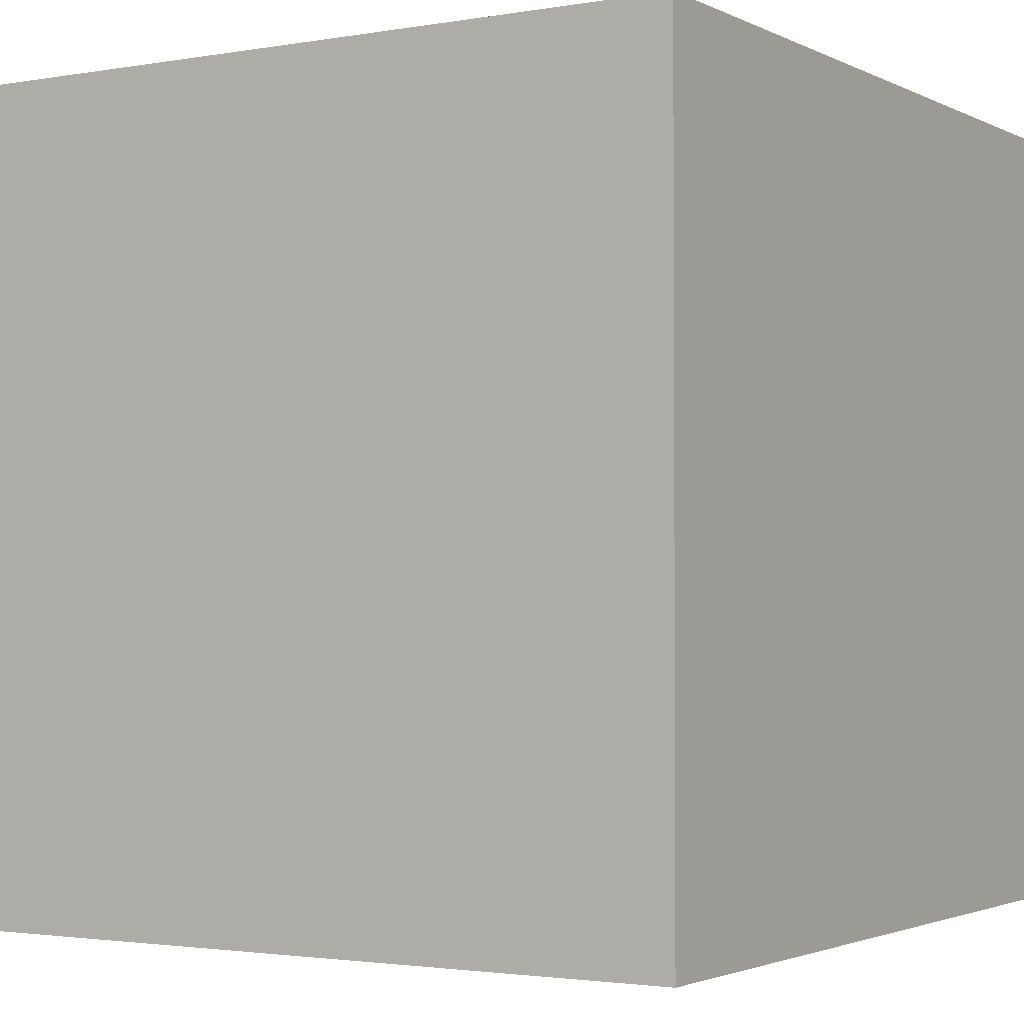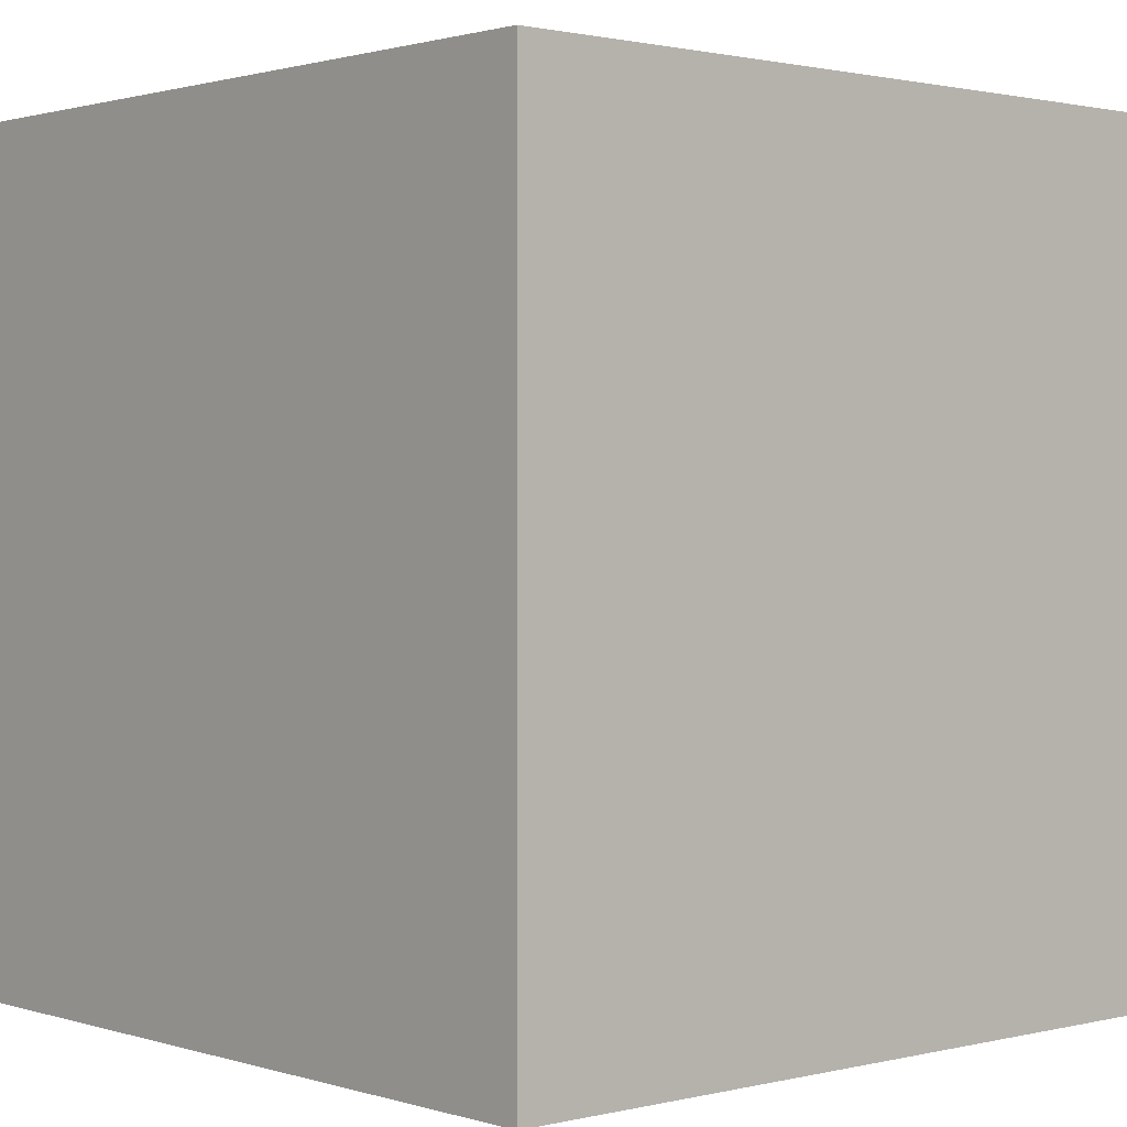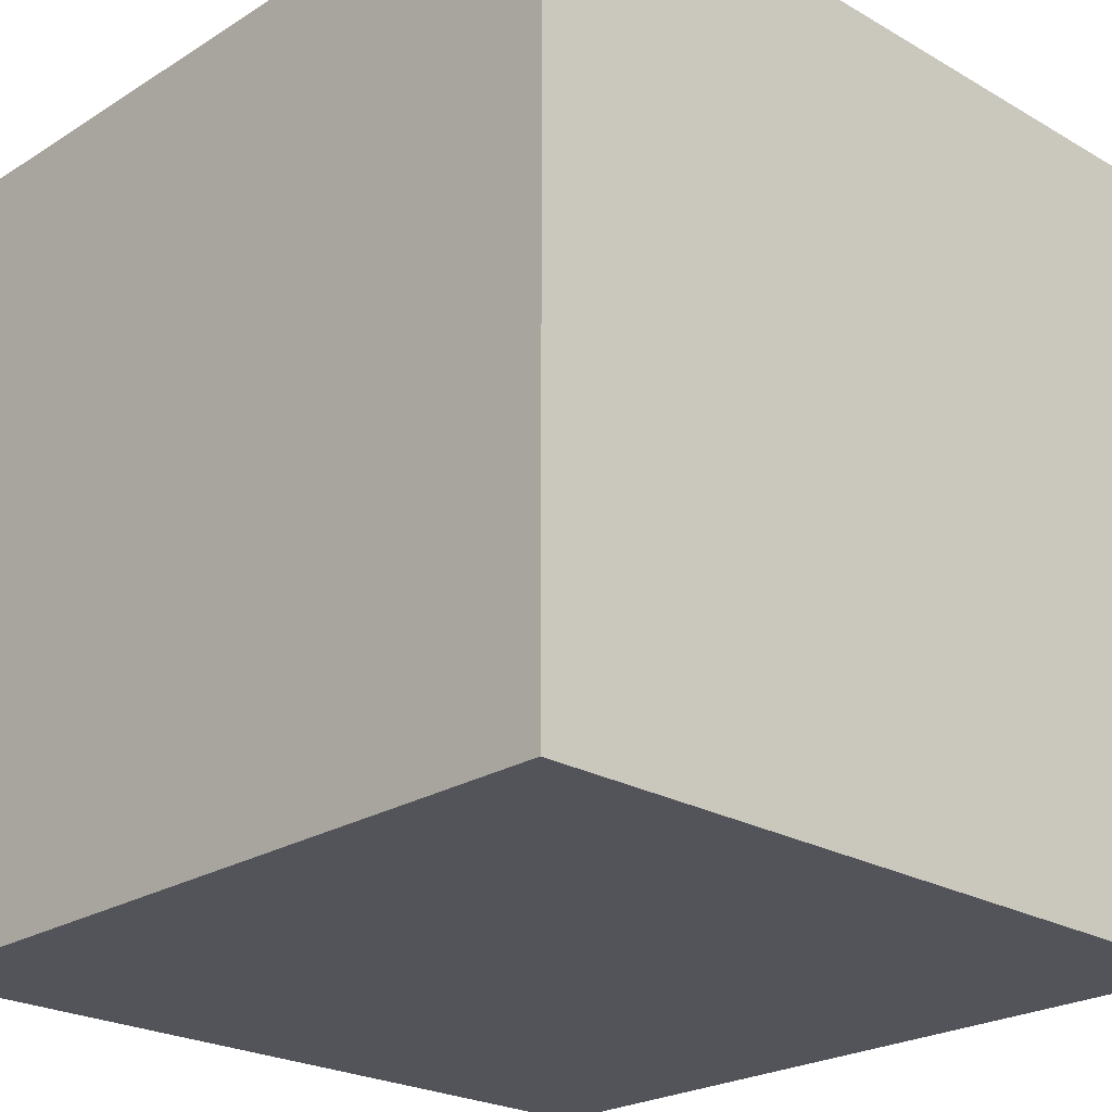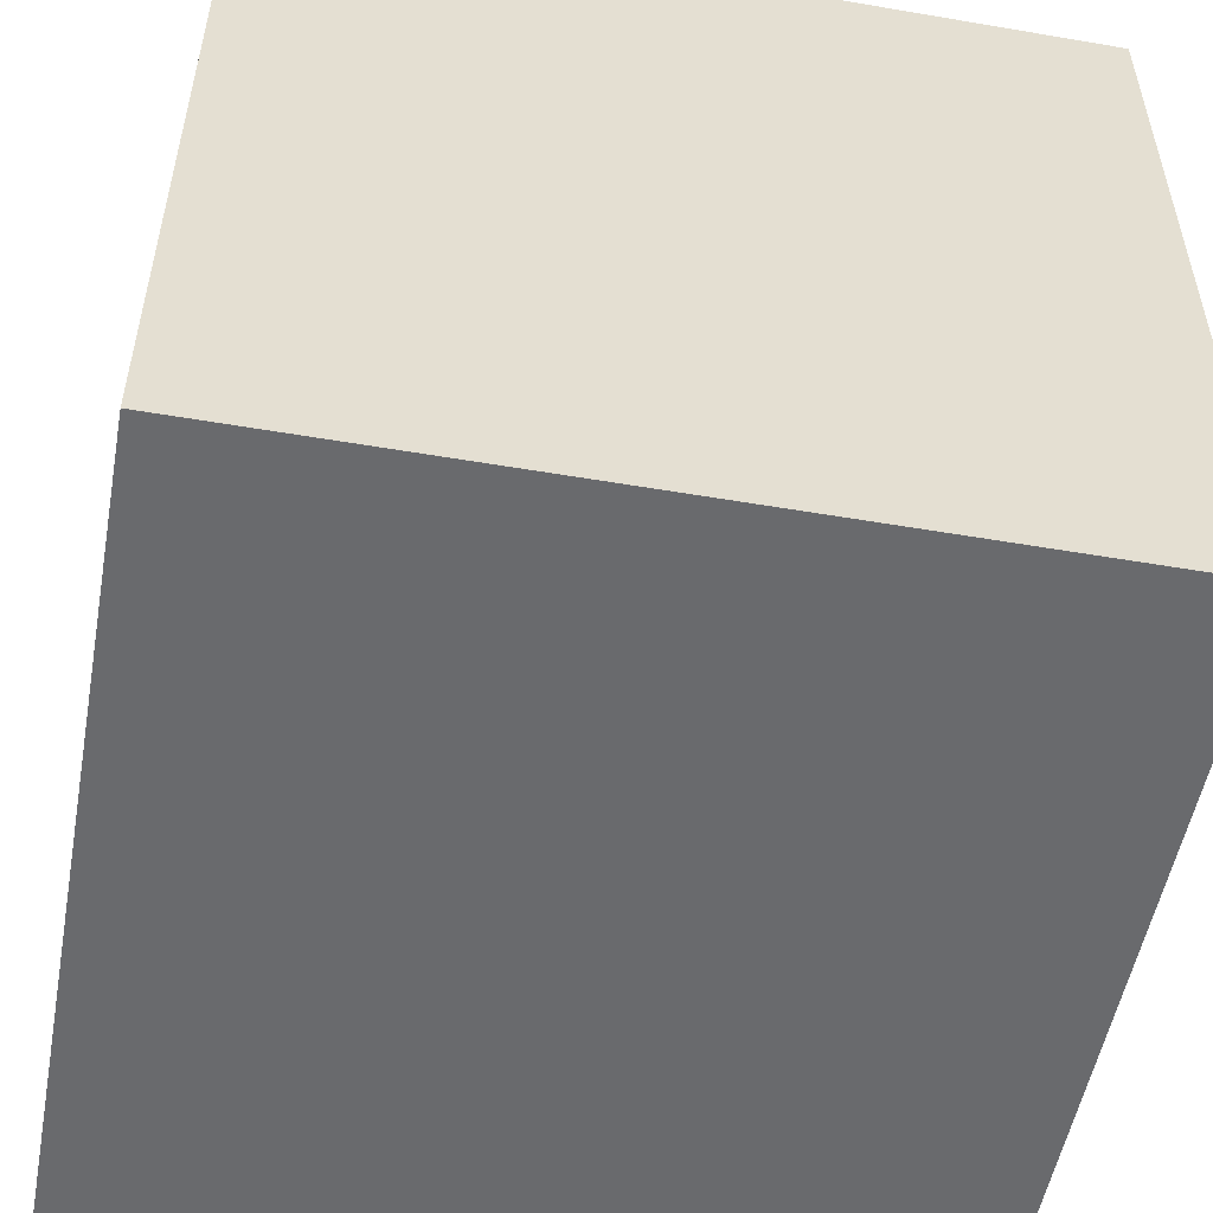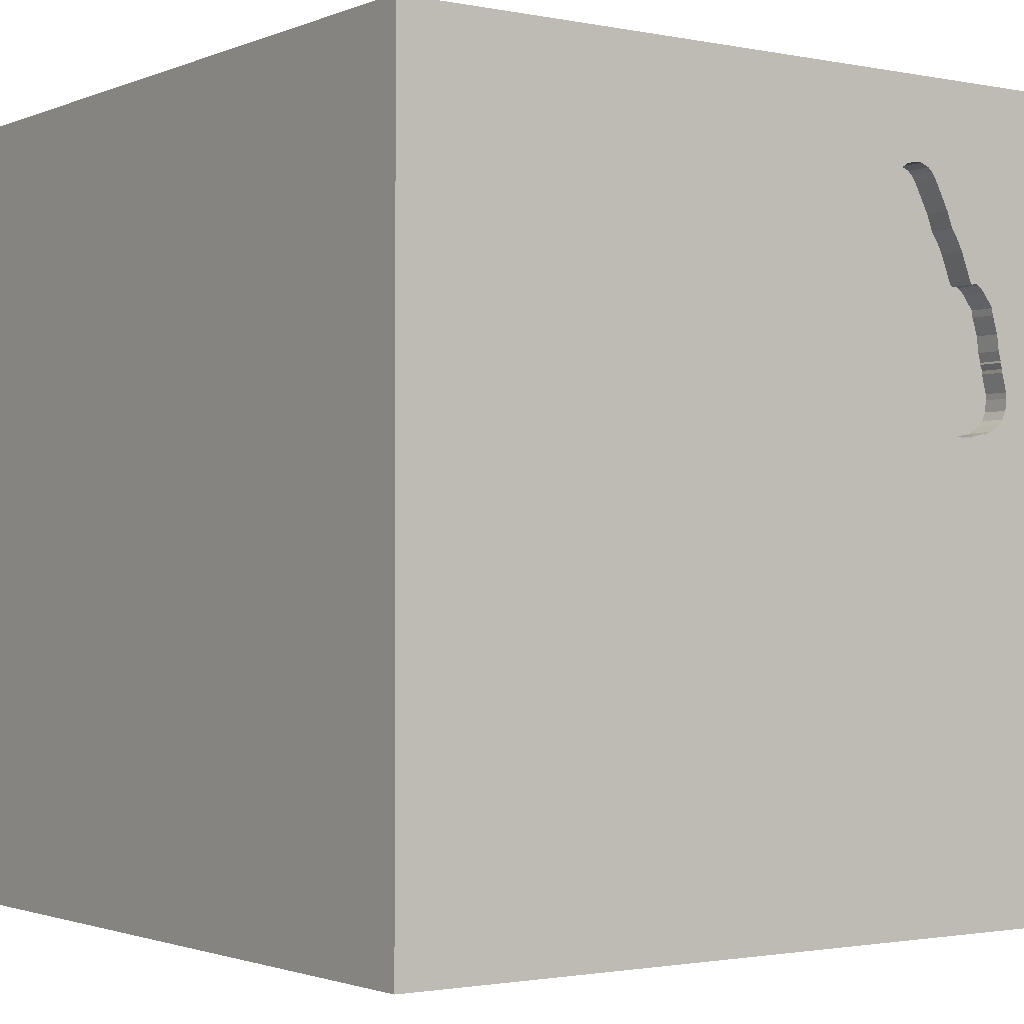
<metadata>
{"format":"obj","ext":"obj","renderer":"f3d","projection":"perspective","resolution":1024,"background":"white","views":[{"elev":-2.2,"azim":31.7,"up":"+Y"},{"elev":1.2,"azim":-131.6,"up":"+Y"},{"elev":-23.7,"azim":-133.9,"up":"+Y"},{"elev":-53.0,"azim":-100.4,"up":"+Z"},{"elev":-1.7,"azim":144.5,"up":"+Z"}]}
</metadata>
<code>
o shoe_49
v -1.03 1.5 0.6813
v -1.059 1.5 0.5552
v -1.059 1.4 0.5552
v -0.8657 1.5 0.9214
v -0.9587 1.5 0.7834
v -0.9587 1.4 0.7834
v -0.7493 1.5 1.145
v -0.7493 1.4 1.145
v -0.6259 1.5 0.7235
v -0.5898 1.5 1.167
v -0.5898 1.4 1.167
v -0.6853 1.5 1.194
v -0.6853 1.4 1.194
v -1.042 0.4688 -1.5
v -0.8333 1.237 1.5
v -1.172 -1.5 -0.2214
v -0.5859 -1.5 1.172
v -0.6641 -1.5 -1.25
v -0.8854 -1.5 0.8333
v -0.7031 1.5 -0.1302
v -0.9285 1.5 0.2462
v -0.9294 1.5 0.7842
v -0.9896 1.5 1.5
v -0.3451 -1.12 -1.5
v -0.7812 -0.2865 1.5
v -0.651 0.6315 1.5
v -0.9206 1.5 0.7901
v -0.9206 1.4 0.7901
v -0.8702 1.5 0.2394
v -1.051 1.5 0.615
v -1.051 1.4 0.615
v -0.5774 1.5 1.152
v -0.5774 1.4 1.152
v -1.091 1.5 0.3433
v 0.1823 -0.7812 1.5
v 0.4427 0.1562 1.5
v 0.3385 1.081 1.5
v 0.1302 -1.5 -0.8333
v 0.2214 -1.5 0.5469
v 0.4948 -1.5 -0.1953
v -0.1562 -1.5 -1.5
v 0.2083 -1.5 -1.25
v -0.1302 -1.5 1.5
v 0.651 -1.5 0.8724
v 0.2214 0.5469 1.5
v 0.332 1.5 -0.7292
v 0.3711 1.5 0.2865
v -0.1302 1.5 -1.5
v -0.1302 1.5 1.5
v 0.6641 -0.8854 -1.5
v 0.6771 -1.263 1.5
v -0.1758 0.9212 -1.5
v 0.5729 -0.3906 1.5
v -0.9856 1.5 0.2551
v -0.9856 1.4 0.2551
v -0.5502 1.5 0.9747
v -0.7125 1.5 0.6011
v -0.8227 1.5 0.2426
v -0.8227 1.4 0.2426
v -0.9294 1.4 0.7842
v -0.1823 -0.1562 1.5
v -0.1823 1.068 1.5
v -0.1562 -1.5 0.1042
v -0.03906 -1.5 1.276
v -0.1562 -1.5 -0.4167
v -0.2083 1.5 1.25
v -0.583 1.5 0.789
v -0.9748 1.5 0.7692
v -0.7945 1.5 0.2528
v -0.7148 1.5 0.4992
v 0.8854 0.2148 -1.5
v 1.12 0.4427 1.5
v 1.224 -0.1562 1.5
v 0.8854 1.139 -1.5
v 1.029 0.9896 1.5
v 1.198 -0.625 1.5
v 1.042 -1.5 -0.7552
v 1.055 -1.5 0.3125
v 1.172 -1.5 -0.2604
v 0.9635 -1.5 1.094
v 1.084 1.5 -0.7552
v 1.185 1.5 0.1823
v 0.9375 1.5 1.107
v 1.5 -1.5 1.5
v -1.077 1.5 0.4789
v -0.5769 1.5 0.8034
v -0.5769 1.4 0.8034
v -0.6579 1.5 0.6868
v -0.6579 1.4 0.6868
v -1.007 1.5 0.7313
v -1.013 1.5 0.2649
v -1.013 1.4 0.2649
v -0.7945 1.4 0.2528
v -0.7764 1.5 0.2665
v -0.7125 1.4 0.6011
v -0.5516 1.5 1.06
v -0.733 1.5 1.166
v -0.7109 1.5 0.4912
v -0.7109 1.4 0.4912
v -0.7099 1.5 0.4685
v -0.7099 1.4 0.4685
v -0.8827 1.5 0.2369
v -0.8827 1.4 0.2369
v -0.7764 1.4 0.2665
v -0.9153 1.5 0.2394
v -0.9153 1.4 0.2394
v -1.091 1.4 0.3433
v -1.095 1.5 0.3873
v -0.5208 -0.7682 1.5
v -0.3906 -0.2148 -1.5
v -0.5469 -1.5 0.5208
v -0.638 -1.5 -0.3906
v -0.7306 1.5 0.5115
v -0.7357 1.5 0.5222
v -0.7292 1.5 1.354
v -0.7334 1.5 0.5415
v -0.726 1.5 0.3782
v -1.5 -0.6771 -0
v -1.5 -0.5599 1.25
v -1.5 -0.8333 -1.5
v -1.5 -0.8333 1.5
v -1.5 -0.8333 0.8333
v -1.5 0.4167 0.4427
v -1.5 0.4427 -0.1562
v -1.5 0.1042 1.094
v -1.5 0.2083 -0.5469
v -1.5 0.1562 -1.5
v -1.5 0.1562 1.5
v -1.5 0.1302 -1.068
v -1.5 -0.1302 0.3125
v -1.5 1.042 0.4167
v -1.5 1.198 -0.1562
v -1.5 1.5 1.5
v -1.5 1.042 -0.625
v -1.5 1.5 -1.5
v -1.5 1.198 0.8333
v -1.5 -0.5729 0.5208
v -1.5 -0.4427 -0.6315
v -1.5 -0.638 -1.146
v -1.5 -1.5 -0.8333
v -1.5 -1.5 0.1562
v -1.5 -1.5 1.5
v -1.5 -1.5 -1.5
v -1.5 0.625 1.042
v -1.5 0.8594 -1.237
v -1.5 1.5 -0.1042
v -1.5 -1.198 0.4167
v -1.5 -1.198 -0.4167
v -0.726 1.4 0.3782
v -1.095 1.4 0.3873
v -0.7357 1.4 0.5222
v -0.8783 1.4 0.898
v -1.094 1.5 0.4093
v -0.9285 1.4 0.2462
v -1.077 1.4 0.4789
v -0.9877 1.5 0.7578
v -0.9877 1.4 0.7578
v -1.094 1.4 0.4093
v -0.6057 1.5 0.7466
v -0.6709 1.5 0.6689
v 0.8333 -1.5 -1.5
v 0.8333 -1.5 1.5
v 0.8333 1.5 -1.5
v 0.8333 1.5 1.5
v -1.067 1.5 0.5134
v -1.075 1.5 0.3111
v -1.064 1.5 0.538
v -0.7026 1.5 0.6199
v -0.5573 1.5 1.075
v -1.026 1.5 0.7065
v -1.026 1.4 0.7065
v -0.8312 1.5 0.9751
v -0.8312 1.4 0.9751
v -0.6493 1.5 1.195
v -0.6493 1.4 1.195
v -0.8946 1.5 0.241
v -0.8946 1.4 0.241
v 1.5 -1.5 -1.5
v 1.5 1.5 1.5
v -0.5608 1.5 1.11
v -0.8586 1.5 0.2418
v 1.5 -1.042 0.625
v 1.5 -0.5143 -1.198
v 1.5 -0.0651 0.5404
v 1.5 0.1042 -1.5
v 1.5 0.5208 -0.9766
v 1.5 -0.1042 1.5
v 1.5 0.9847 0.6217
v 1.5 1.139 -0.3385
v 1.5 1.5 -1.5
v 1.5 -0.2669 1.25
v 1.5 -0.09766 -0.2734
v 1.5 -1.5 -0.1562
v 1.5 -1.5 0.8333
v 1.5 1.5 -0.1562
v 1.5 1.5 0.8333
v 1.5 -1.133 -0.4948
v -1.224 -0.6771 1.5
v -1.276 -0.05208 1.5
v -1.159 -0.4883 -1.5
v -1.185 -1.5 -1.016
v -1.276 -1.5 0.5729
v -1.172 0.599 1.5
v -0.7585 1.5 -0.944
v -1.354 1.5 0.1562
v -1.198 1.5 0.9115
v -0.733 1.4 1.166
v -0.6926 1.5 0.6387
v -0.6926 1.4 0.6387
v -0.7306 1.4 0.5115
v -0.8076 1.5 1.036
v -0.853 1.5 0.9448
v -1.054 1.5 0.2901
v -0.2865 1.5 0.638
v -0.5541 1.5 0.9351
v -0.2604 -1.211 1.5
v -0.9763 1.5 0.2563
v -0.9763 1.4 0.2563
v -1.03 1.4 0.6813
v -1.069 1.5 0.5207
v -0.7484 1.5 0.308
v -0.5516 1.4 1.06
v -0.853 1.4 0.9448
v -0.5597 1.5 0.8777
v -0.5597 1.4 0.8777
v -0.7168 1.5 1.18
v -0.7168 1.4 1.18
v -0.8783 1.5 0.898
v -1.076 1.5 0.4922
v -1.076 1.4 0.4922
v -0.946 1.5 0.7878
v -0.946 1.4 0.7878
v -1.146 1.5 0.2083
v -1.069 1.4 0.5207
v -0.7148 1.4 0.4992
v -0.8076 1.4 1.036
v -0.59 1.5 0.7723
v -0.59 1.4 0.7723
v -0.8586 1.4 0.2418
v -1.086 1.5 0.4441
v -0.5608 1.4 1.11
v -0.5573 1.4 1.075
v -0.6057 1.4 0.7466
v -1.075 1.4 0.3111
v -0.6129 1.5 1.184
v -0.6129 1.4 1.184
v -1.054 1.4 0.2901
v -0.7484 1.4 0.308
v -1.067 1.4 0.5134
v -0.5502 1.4 0.9747
v -0.9524 1.5 0.2513
v -0.7334 1.4 0.5415
f 121 119 142
f 142 198 121
f 142 147 141
f 141 202 142
f 202 19 142
f 119 122 142
f 19 17 142
f 17 43 142
f 43 216 142
f 128 119 121
f 122 147 142
f 216 109 142
f 109 198 142
f 198 128 121
f 198 199 128
f 17 64 43
f 128 125 119
f 122 137 147
f 198 25 199
f 141 16 202
f 109 25 198
f 119 137 122
f 147 148 141
f 202 111 19
f 19 111 17
f 43 51 216
f 125 137 119
f 137 118 147
f 148 140 141
f 17 39 64
f 162 51 43
f 128 144 125
f 125 130 137
f 140 16 141
f 16 111 202
f 111 39 17
f 64 162 43
f 216 35 109
f 199 203 128
f 118 148 147
f 16 112 111
f 64 80 162
f 51 35 216
f 148 143 140
f 109 61 25
f 133 144 128
f 130 118 137
f 140 201 16
f 39 44 64
f 64 44 80
f 35 61 109
f 25 203 199
f 203 133 128
f 125 123 130
f 118 138 148
f 112 63 111
f 63 39 111
f 25 26 203
f 144 123 125
f 201 112 16
f 162 84 51
f 51 53 35
f 130 138 118
f 80 84 162
f 61 26 25
f 133 136 144
f 148 139 143
f 143 201 140
f 35 53 61
f 123 124 130
f 138 139 148
f 112 65 63
f 84 53 51
f 53 36 61
f 26 15 203
f 15 133 203
f 144 131 123
f 130 126 138
f 84 76 53
f 61 45 26
f 136 131 144
f 124 126 130
f 201 18 112
f 63 40 39
f 36 45 61
f 15 23 133
f 131 124 123
f 112 38 65
f 39 78 44
f 80 194 84
f 45 62 26
f 62 15 26
f 206 133 23
f 143 18 201
f 18 38 112
f 65 40 63
f 40 78 39
f 78 80 44
f 139 120 143
f 182 84 194
f 5 68 206
f 206 22 231
f 206 231 5
f 131 132 124
f 126 129 138
f 200 143 120
f 200 24 143
f 76 73 53
f 53 73 36
f 115 206 23
f 97 7 206
f 211 172 212
f 206 211 212
f 156 90 206
f 206 68 156
f 27 22 206
f 206 228 27
f 133 131 136
f 129 139 138
f 143 41 18
f 182 191 84
f 206 115 97
f 206 7 211
f 206 212 4
f 206 4 228
f 1 30 206
f 206 90 170
f 206 170 1
f 133 146 131
f 110 24 200
f 24 41 143
f 38 40 65
f 78 194 80
f 184 191 182
f 84 187 76
f 45 37 62
f 15 49 23
f 66 115 23
f 115 66 32
f 115 32 10
f 115 10 245
f 226 97 115
f 115 245 174
f 115 174 12
f 12 226 115
f 167 220 206
f 2 167 206
f 206 30 2
f 206 146 133
f 18 42 38
f 40 79 78
f 191 187 84
f 187 73 76
f 62 49 15
f 66 23 49
f 66 215 56
f 180 32 66
f 96 169 180
f 66 56 96
f 96 180 66
f 220 165 229
f 229 85 206
f 206 220 229
f 205 146 206
f 124 134 126
f 139 127 120
f 73 72 36
f 36 72 45
f 214 215 66
f 34 166 233
f 233 206 85
f 85 240 153
f 233 85 153
f 108 34 233
f 233 153 108
f 233 205 206
f 146 132 131
f 132 134 124
f 129 127 139
f 200 120 127
f 78 193 194
f 214 67 86
f 214 86 224
f 224 215 214
f 251 21 20
f 20 233 166
f 20 166 213
f 54 217 251
f 20 213 91
f 54 251 20
f 20 91 54
f 41 42 18
f 38 77 40
f 77 79 40
f 79 193 78
f 182 194 193
f 214 9 159
f 237 67 214
f 214 159 237
f 20 21 105
f 102 29 20
f 105 176 102
f 20 105 102
f 134 129 126
f 197 182 193
f 192 184 182
f 160 88 9
f 160 9 214
f 20 29 181
f 20 181 58
f 94 221 20
f 20 58 69
f 69 94 20
f 20 205 233
f 134 145 129
f 192 182 197
f 72 75 45
f 160 214 114
f 114 116 57
f 168 208 160
f 114 57 168
f 114 168 160
f 187 72 73
f 75 37 45
f 37 49 62
f 20 221 214
f 204 205 20
f 204 146 205
f 14 200 127
f 14 110 200
f 42 77 38
f 83 66 49
f 83 214 66
f 214 221 117
f 70 113 114
f 70 114 214
f 214 117 100
f 98 70 214
f 214 100 98
f 146 134 132
f 145 127 129
f 52 110 14
f 71 110 52
f 50 24 110
f 50 41 24
f 42 178 77
f 47 214 83
f 71 50 110
f 188 191 184
f 37 164 49
f 47 20 214
f 41 161 42
f 83 49 164
f 46 20 47
f 204 20 46
f 146 135 134
f 50 161 41
f 161 178 42
f 77 193 79
f 189 192 186
f 188 184 192
f 188 187 191
f 187 179 72
f 204 135 146
f 135 145 134
f 74 71 52
f 189 188 192
f 188 179 187
f 179 75 72
f 75 164 37
f 145 135 127
f 135 14 127
f 81 46 47
f 52 14 135
f 77 178 193
f 183 192 197
f 81 47 82
f 197 193 178
f 186 192 183
f 190 189 186
f 178 161 50
f 179 164 75
f 82 47 83
f 83 164 179
f 48 204 46
f 48 74 52
f 183 197 178
f 195 188 189
f 196 82 83
f 195 81 82
f 163 48 46
f 48 135 204
f 48 52 135
f 163 74 48
f 190 74 163
f 190 71 74
f 185 50 71
f 185 186 183
f 190 195 189
f 195 196 188
f 196 179 188
f 196 83 179
f 195 82 196
f 190 81 195
f 163 46 81
f 190 163 81
f 190 185 71
f 185 178 50
f 185 183 178
f 190 186 185
f 87 223 173
f 238 223 87
f 225 87 173
f 212 172 173
f 173 223 212
f 238 152 223
f 67 237 238
f 238 87 67
f 224 86 87
f 87 225 224
f 225 173 250
f 172 211 173
f 238 243 152
f 223 152 4
f 4 212 223
f 87 86 67
f 237 159 238
f 215 224 225
f 225 250 215
f 250 173 236
f 236 173 211
f 243 238 159
f 89 152 243
f 228 4 152
f 250 56 215
f 222 250 236
f 243 159 9
f 28 152 89
f 9 88 89
f 89 243 9
f 152 28 228
f 96 56 250
f 250 222 96
f 222 236 242
f 211 7 8
f 8 236 211
f 209 28 89
f 89 88 160
f 27 228 28
f 222 242 96
f 242 236 8
f 7 97 8
f 28 209 95
f 160 208 209
f 209 89 160
f 28 60 27
f 169 96 242
f 8 241 242
f 207 8 97
f 95 60 28
f 168 57 95
f 95 209 168
f 208 168 209
f 22 27 60
f 242 241 169
f 8 175 241
f 8 207 175
f 60 95 219
f 60 232 22
f 180 169 241
f 33 241 175
f 13 175 207
f 97 226 227
f 227 207 97
f 60 219 157
f 219 95 252
f 252 95 57
f 57 116 252
f 231 22 232
f 60 6 232
f 241 33 180
f 33 175 246
f 12 174 175
f 175 13 12
f 13 207 227
f 60 157 6
f 171 157 219
f 31 219 252
f 116 114 252
f 5 231 232
f 232 6 5
f 32 180 33
f 11 33 246
f 174 245 246
f 246 175 174
f 226 12 13
f 13 227 226
f 68 5 6
f 6 157 68
f 90 156 157
f 157 171 90
f 1 170 171
f 171 219 1
f 219 31 1
f 252 3 31
f 151 252 114
f 10 32 33
f 33 11 10
f 11 246 10
f 245 10 246
f 157 156 68
f 171 170 90
f 30 1 31
f 252 151 3
f 2 30 31
f 31 3 2
f 114 113 151
f 151 249 3
f 210 151 113
f 151 155 249
f 3 249 234
f 167 2 3
f 3 234 167
f 210 149 151
f 113 70 210
f 155 151 149
f 249 155 230
f 165 220 234
f 234 249 165
f 220 167 234
f 210 101 149
f 235 210 70
f 155 149 154
f 229 165 249
f 249 230 229
f 85 229 230
f 230 155 85
f 99 101 210
f 149 101 117
f 235 99 210
f 70 98 235
f 155 154 218
f 154 149 177
f 101 99 100
f 100 117 101
f 117 221 149
f 99 235 98
f 218 158 155
f 251 217 218
f 218 154 251
f 106 154 177
f 149 239 177
f 155 158 240
f 240 85 155
f 98 100 99
f 248 149 221
f 218 150 158
f 21 251 154
f 217 54 218
f 154 106 21
f 176 105 106
f 106 177 176
f 239 149 248
f 239 103 177
f 153 240 158
f 150 218 247
f 158 150 153
f 55 218 54
f 105 21 106
f 248 104 239
f 29 102 103
f 103 239 29
f 102 176 177
f 177 103 102
f 221 94 104
f 104 248 221
f 150 247 107
f 247 218 92
f 108 153 150
f 92 218 55
f 239 104 59
f 239 181 29
f 150 107 108
f 244 107 247
f 247 92 213
f 54 91 92
f 92 55 54
f 239 59 181
f 59 104 93
f 94 69 93
f 93 104 94
f 34 108 107
f 107 244 34
f 244 247 166
f 91 213 92
f 213 166 247
f 58 181 59
f 69 58 59
f 59 93 69
f 166 34 244

</code>
